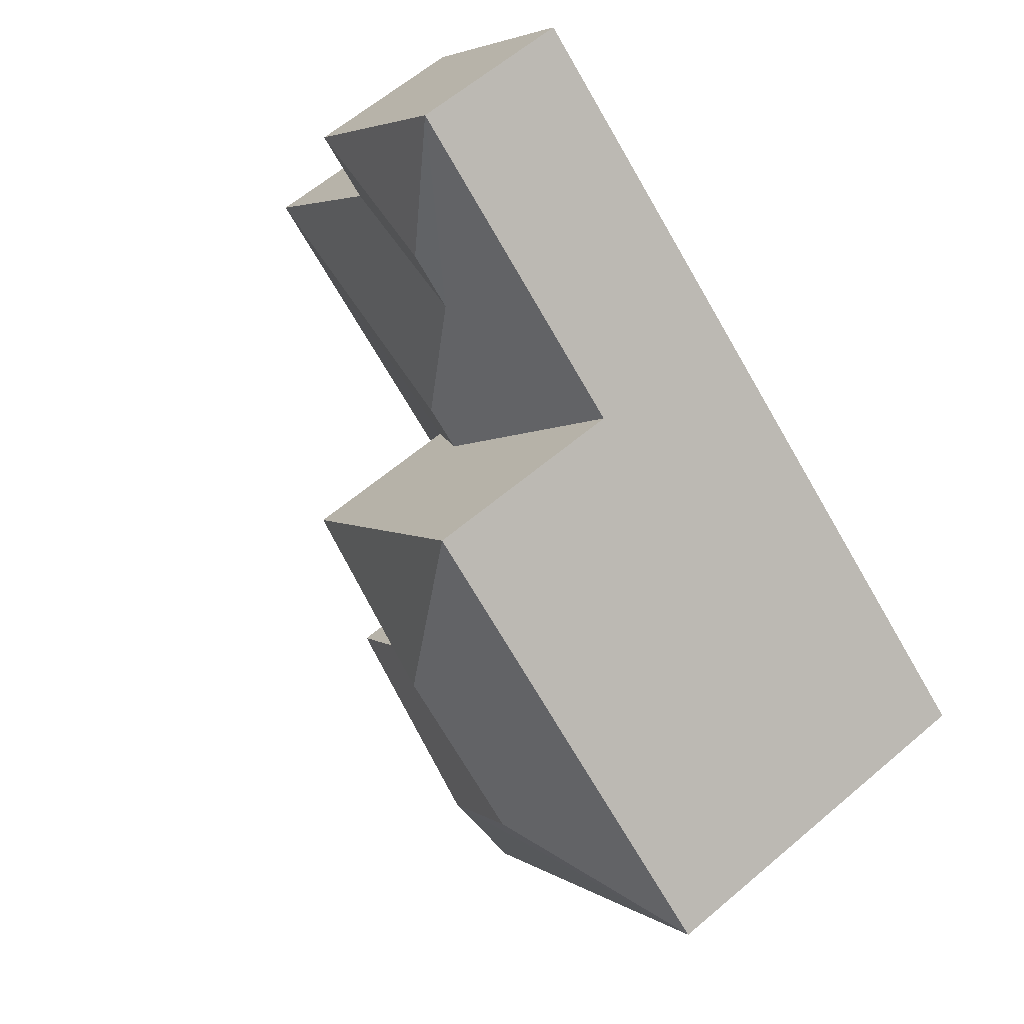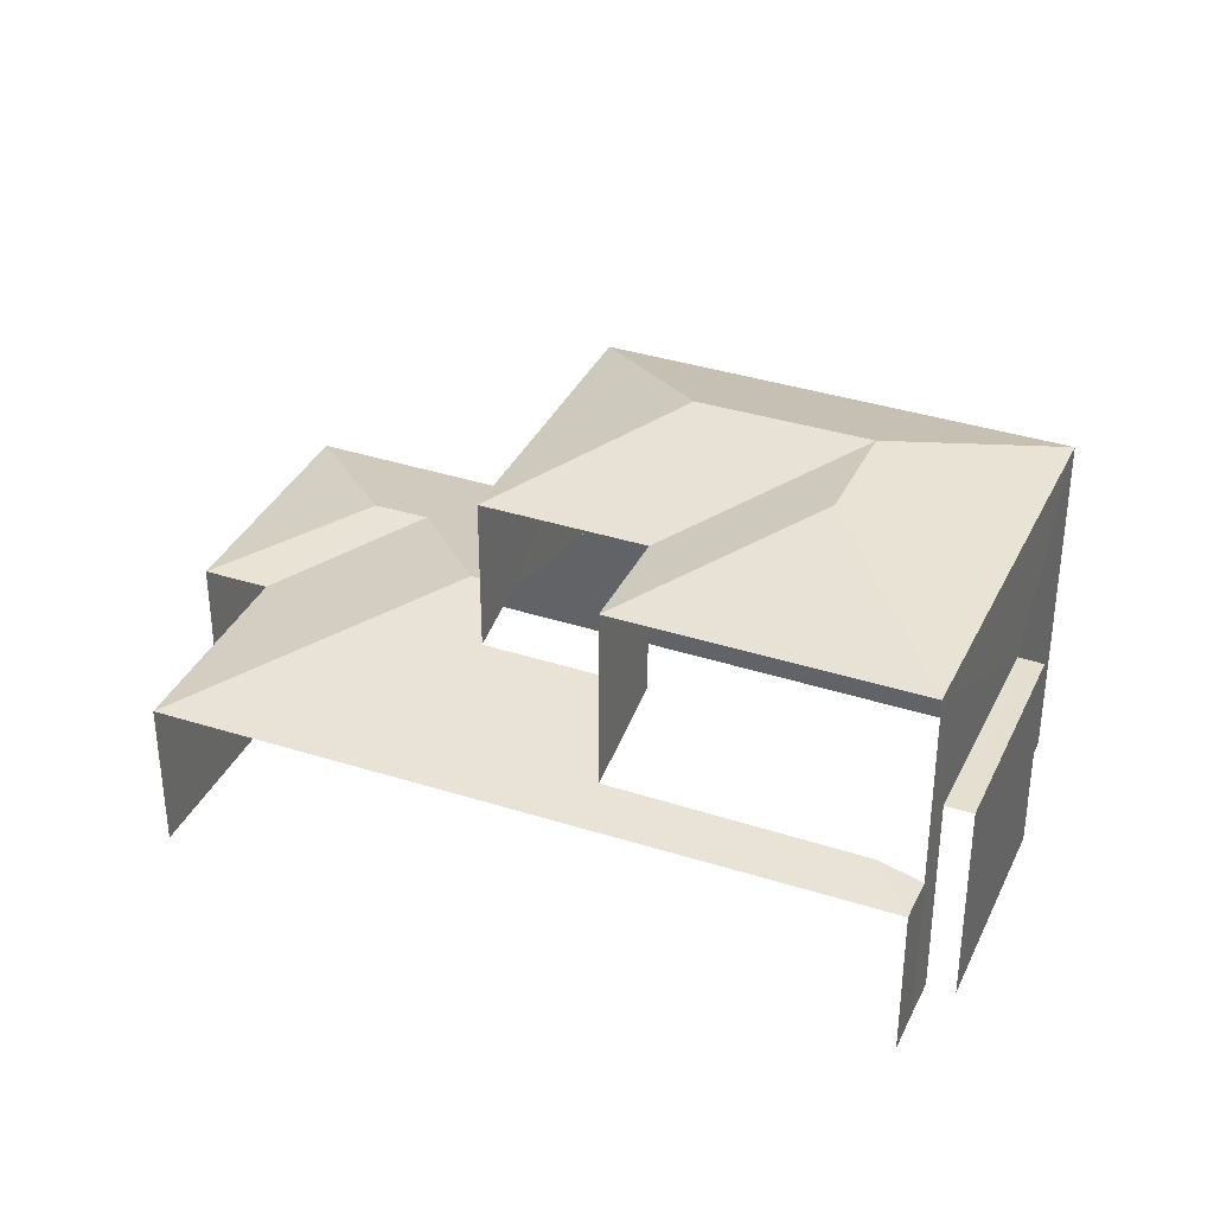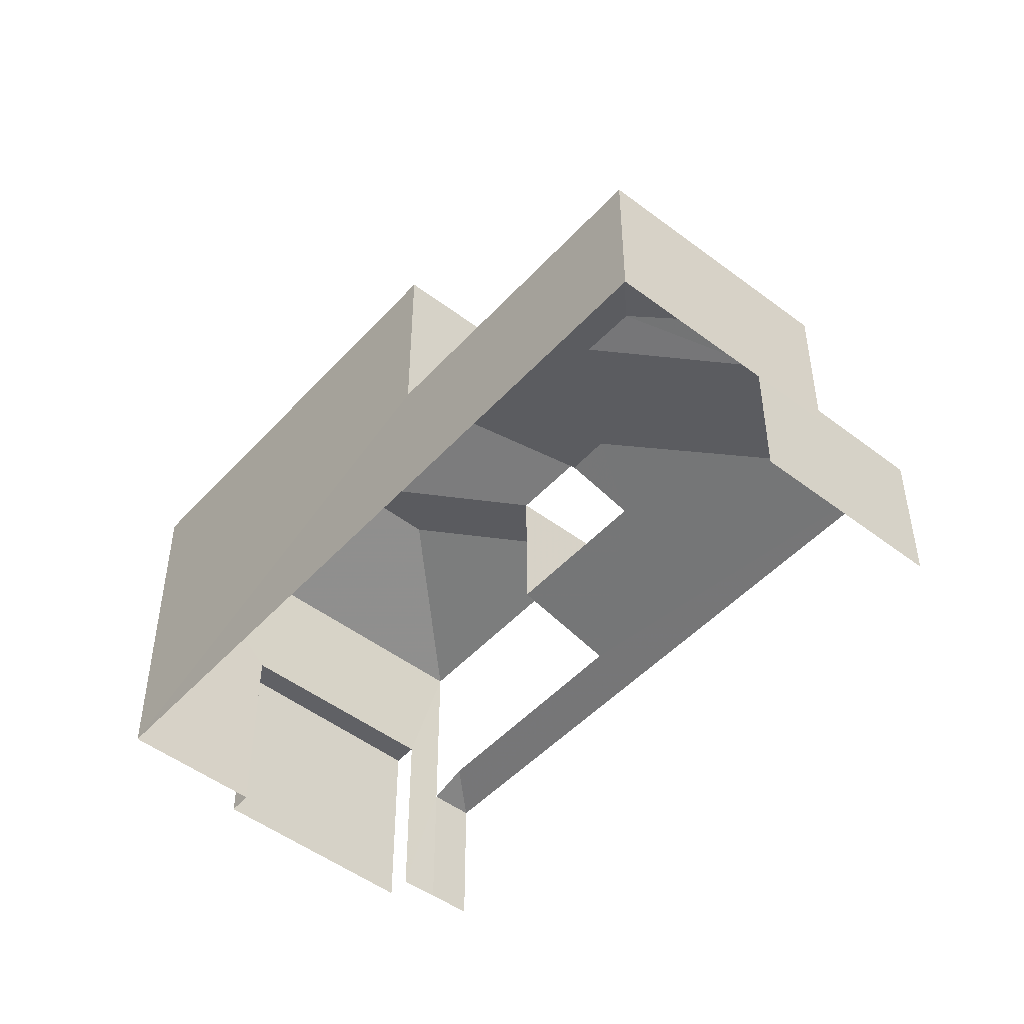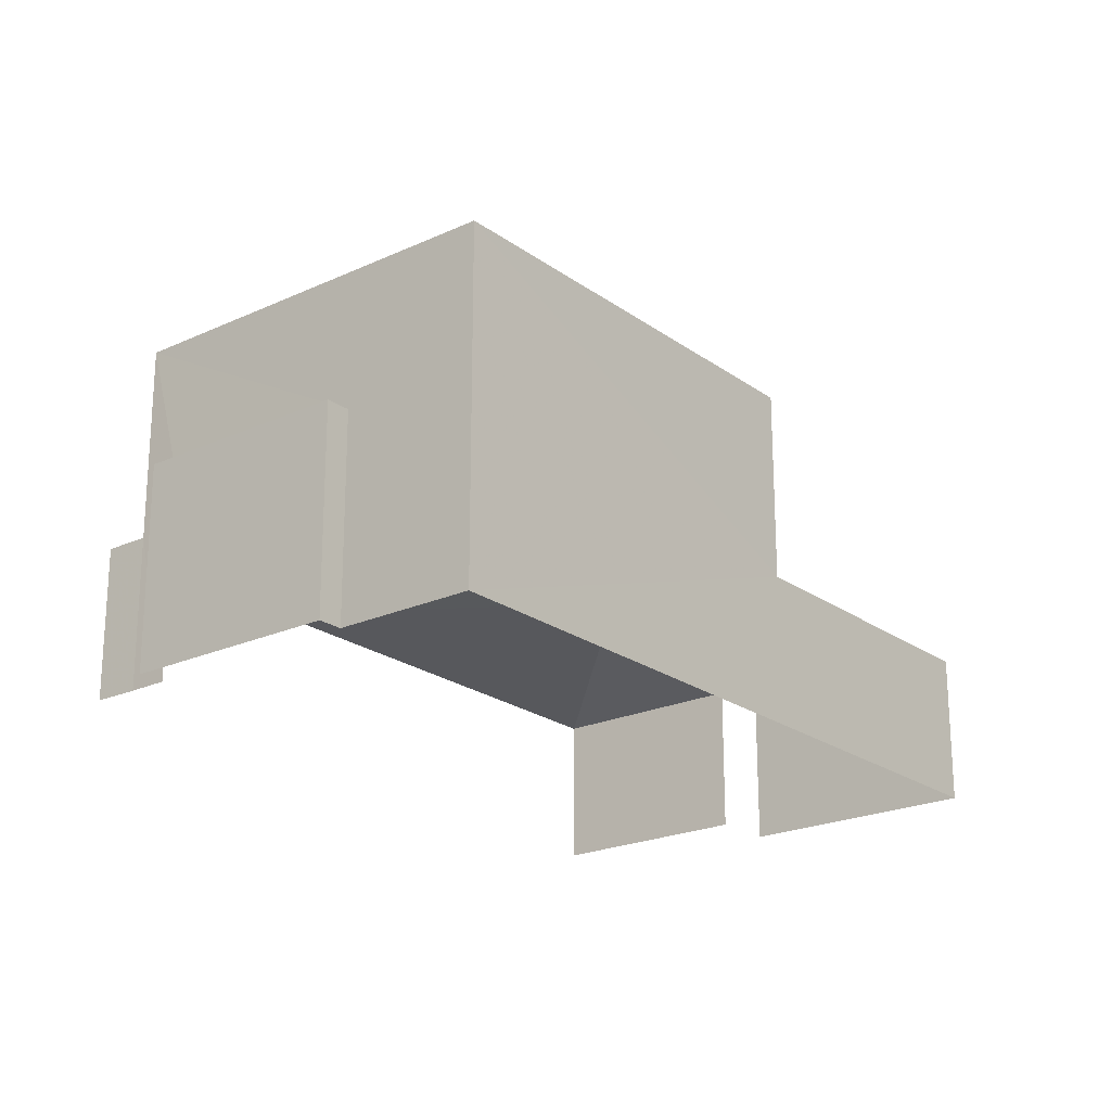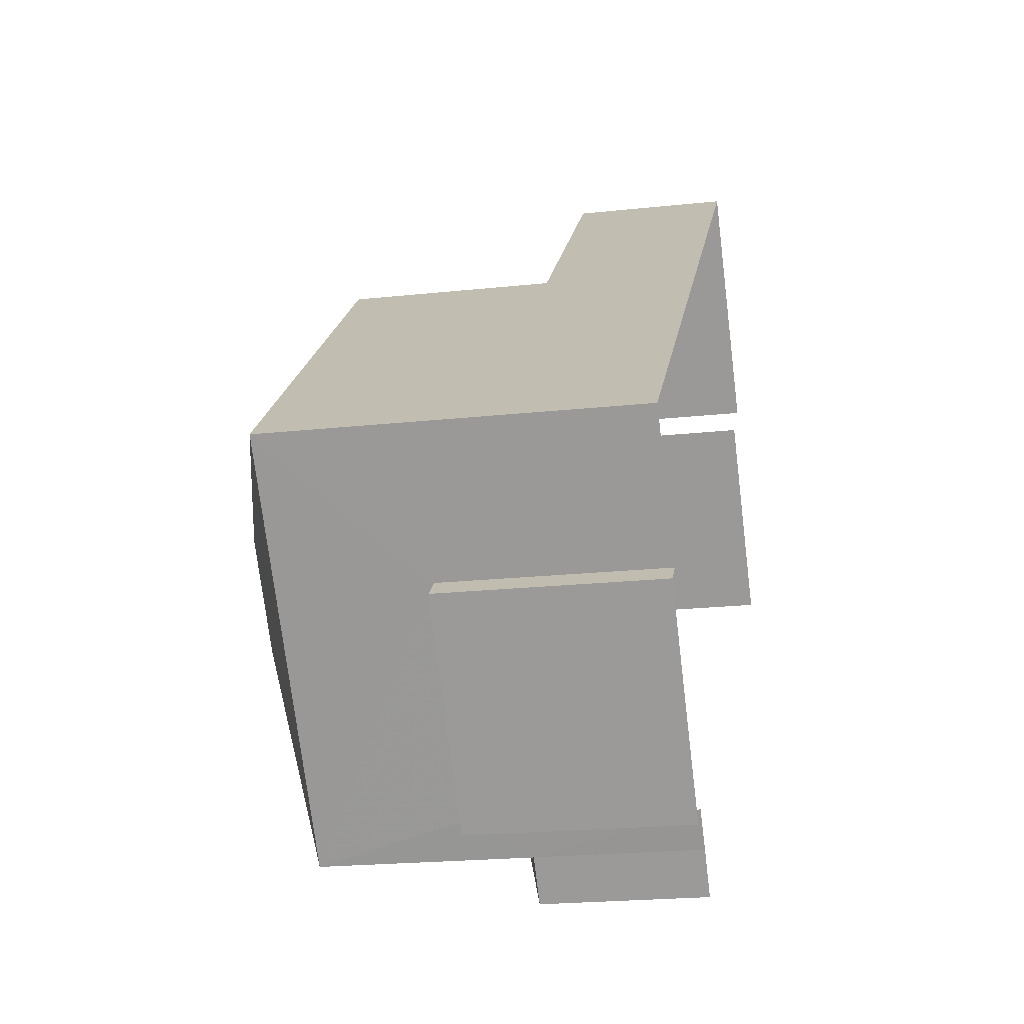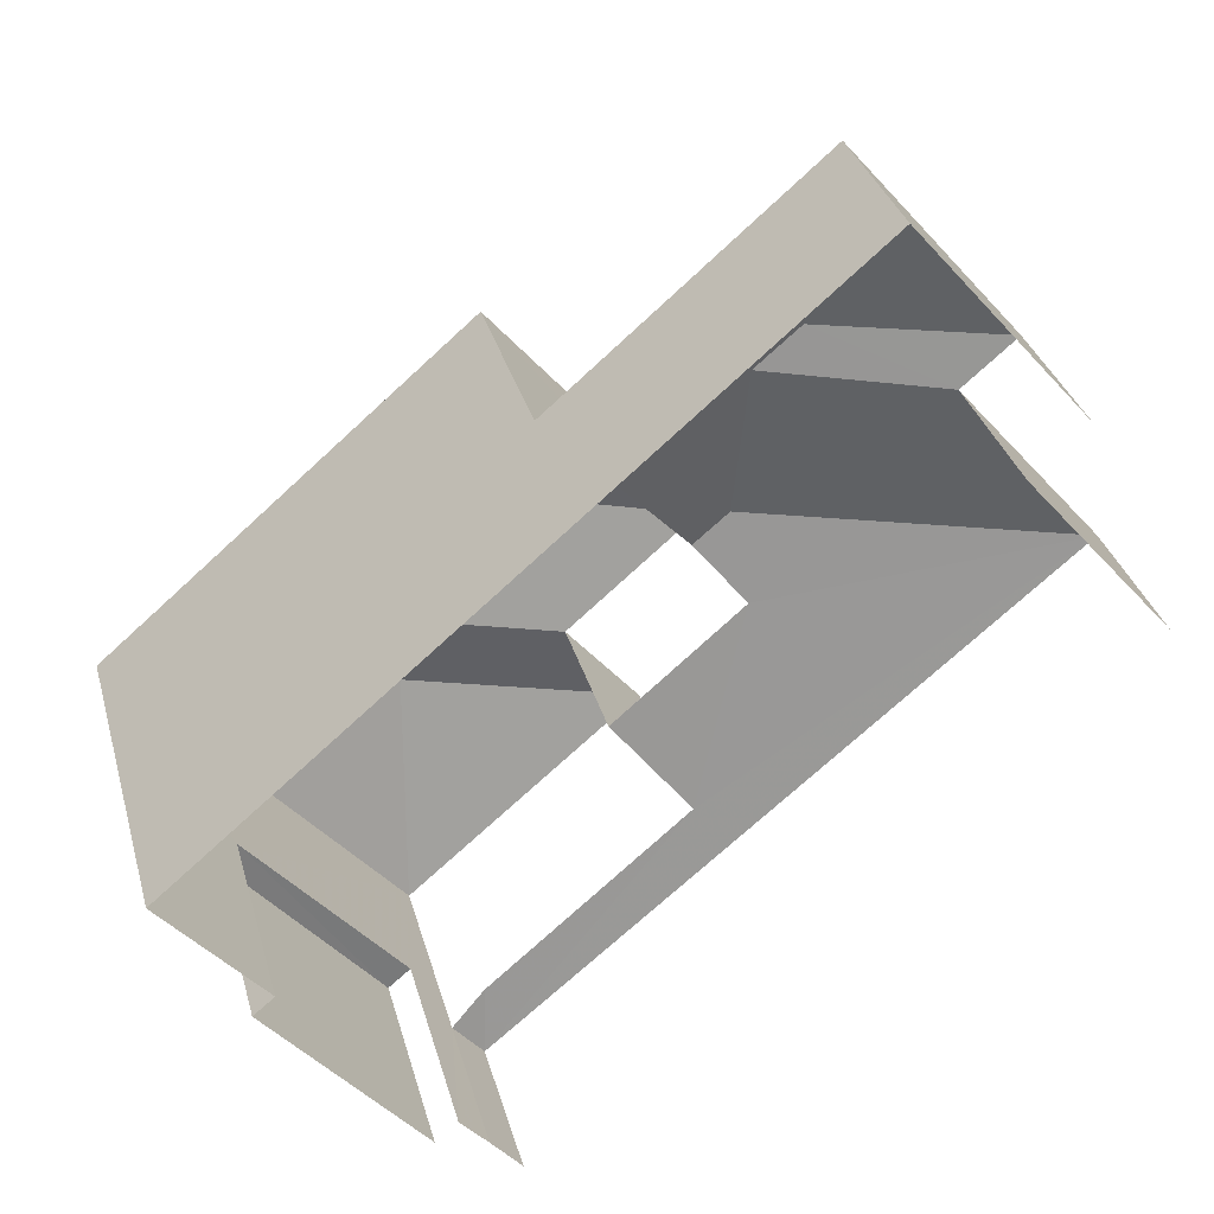
<metadata>
{"format":"obj","ext":"obj","renderer":"f3d","projection":"perspective","resolution":1024,"background":"white","views":[{"elev":61.0,"azim":48.9,"up":"+Y"},{"elev":36.0,"azim":-17.5,"up":"+Z"},{"elev":-49.0,"azim":-170.7,"up":"+Z"},{"elev":-21.9,"azim":88.4,"up":"+Z"},{"elev":-21.6,"azim":100.7,"up":"+Y"},{"elev":32.9,"azim":165.3,"up":"+Y"}]}
</metadata>
<code>
v -2.241e+05 -1.281e+05 14.59
v -2.241e+05 -1.281e+05 14.59
v -2.241e+05 -1.281e+05 14.59
v -2.241e+05 -1.281e+05 14.59
v -2.241e+05 -1.281e+05 14.59
v -2.241e+05 -1.281e+05 14.59
v -2.241e+05 -1.281e+05 14.59
v -2.241e+05 -1.281e+05 14.59
v -2.241e+05 -1.281e+05 14.59
v -2.241e+05 -1.281e+05 14.59
v -2.241e+05 -1.281e+05 14.59
v -2.241e+05 -1.281e+05 18.53
v -2.241e+05 -1.281e+05 18
v -2.241e+05 -1.281e+05 17.42
v -2.241e+05 -1.281e+05 17.42
v -2.241e+05 -1.281e+05 22.08
v -2.241e+05 -1.281e+05 21.05
v -2.241e+05 -1.281e+05 21.05
v -2.241e+05 -1.281e+05 18.44
v -2.241e+05 -1.281e+05 18.44
v -2.241e+05 -1.281e+05 18.44
v -2.241e+05 -1.281e+05 18.44
v -2.241e+05 -1.281e+05 17.42
v -2.241e+05 -1.281e+05 17.42
v -2.241e+05 -1.281e+05 18.53
v -2.241e+05 -1.281e+05 18
v -2.241e+05 -1.281e+05 22.08
v -2.241e+05 -1.281e+05 21.05
v -2.241e+05 -1.281e+05 22.08
v -2.241e+05 -1.281e+05 21.05
v -2.241e+05 -1.281e+05 21.05
v -2.241e+05 -1.281e+05 21.05
v -2.241e+05 -1.281e+05 17.64
v -2.241e+05 -1.281e+05 17.42
v -2.241e+05 -1.281e+05 17.42
v -2.241e+05 -1.281e+05 17.65
v -2.241e+05 -1.281e+05 18.18
v -2.241e+05 -1.281e+05 18.18
v -2.241e+05 -1.281e+05 17.42
f 1 2 3
f 4 5 6
f 7 8 9
f 10 3 7
f 5 10 6
f 10 1 3
f 11 7 9
f 6 7 11
f 10 7 6
f 7 14 39
f 8 7 39
f 30 33 31
f 31 33 35
f 36 33 30
f 34 3 2
f 34 15 3
f 20 10 5
f 21 20 5
f 37 32 18
f 37 38 32
f 12 13 14
f 15 12 14
f 16 17 18
f 19 20 21
f 22 19 21
f 23 13 24
f 25 24 12
f 23 26 13
f 24 13 12
f 27 17 16
f 27 28 17
f 29 30 31
f 29 28 27
f 29 31 28
f 16 32 27
f 16 18 32
f 33 34 35
f 33 36 34
f 25 12 37
f 36 38 37
f 34 36 15
f 37 12 15
f 36 37 15
f 32 30 29
f 27 32 29
f 39 26 23
f 26 14 13
f 26 39 14
f 17 28 24
f 28 11 24
f 24 9 23
f 24 11 9
f 23 9 8
f 39 23 8
f 6 22 4
f 6 19 22
f 14 7 3
f 15 14 3
f 22 5 4
f 22 21 5
f 35 34 1
f 31 35 20
f 28 31 19
f 34 2 1
f 28 19 11
f 11 19 6
f 10 35 1
f 20 35 10
f 31 20 19
f 38 30 32
f 38 36 30
f 25 18 17
f 17 24 25
f 37 18 25

</code>
